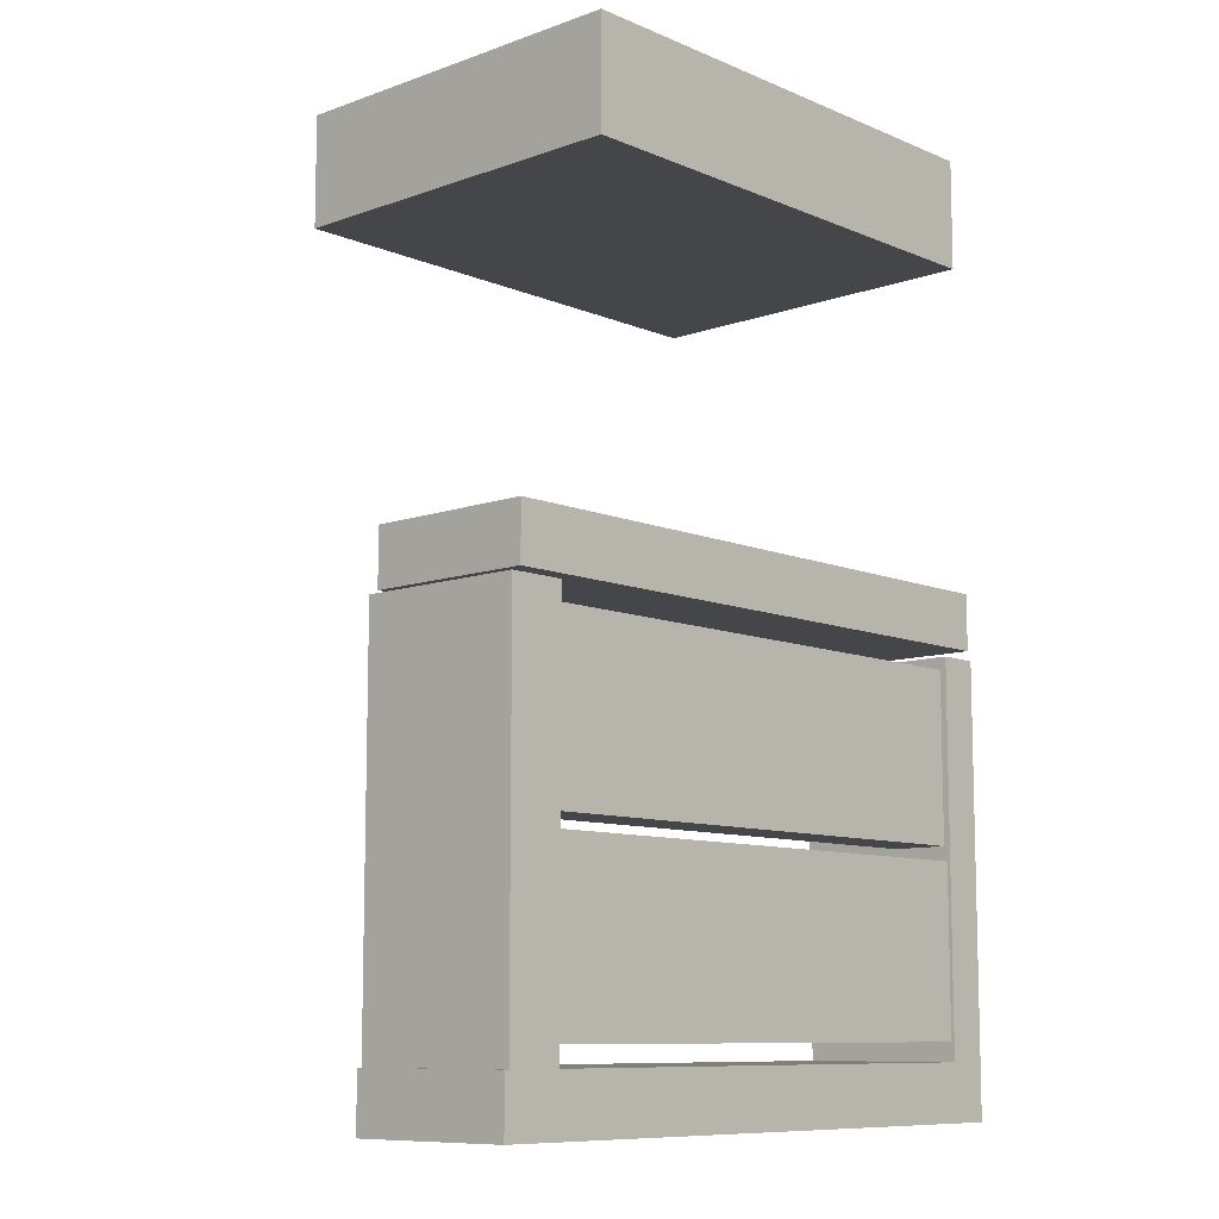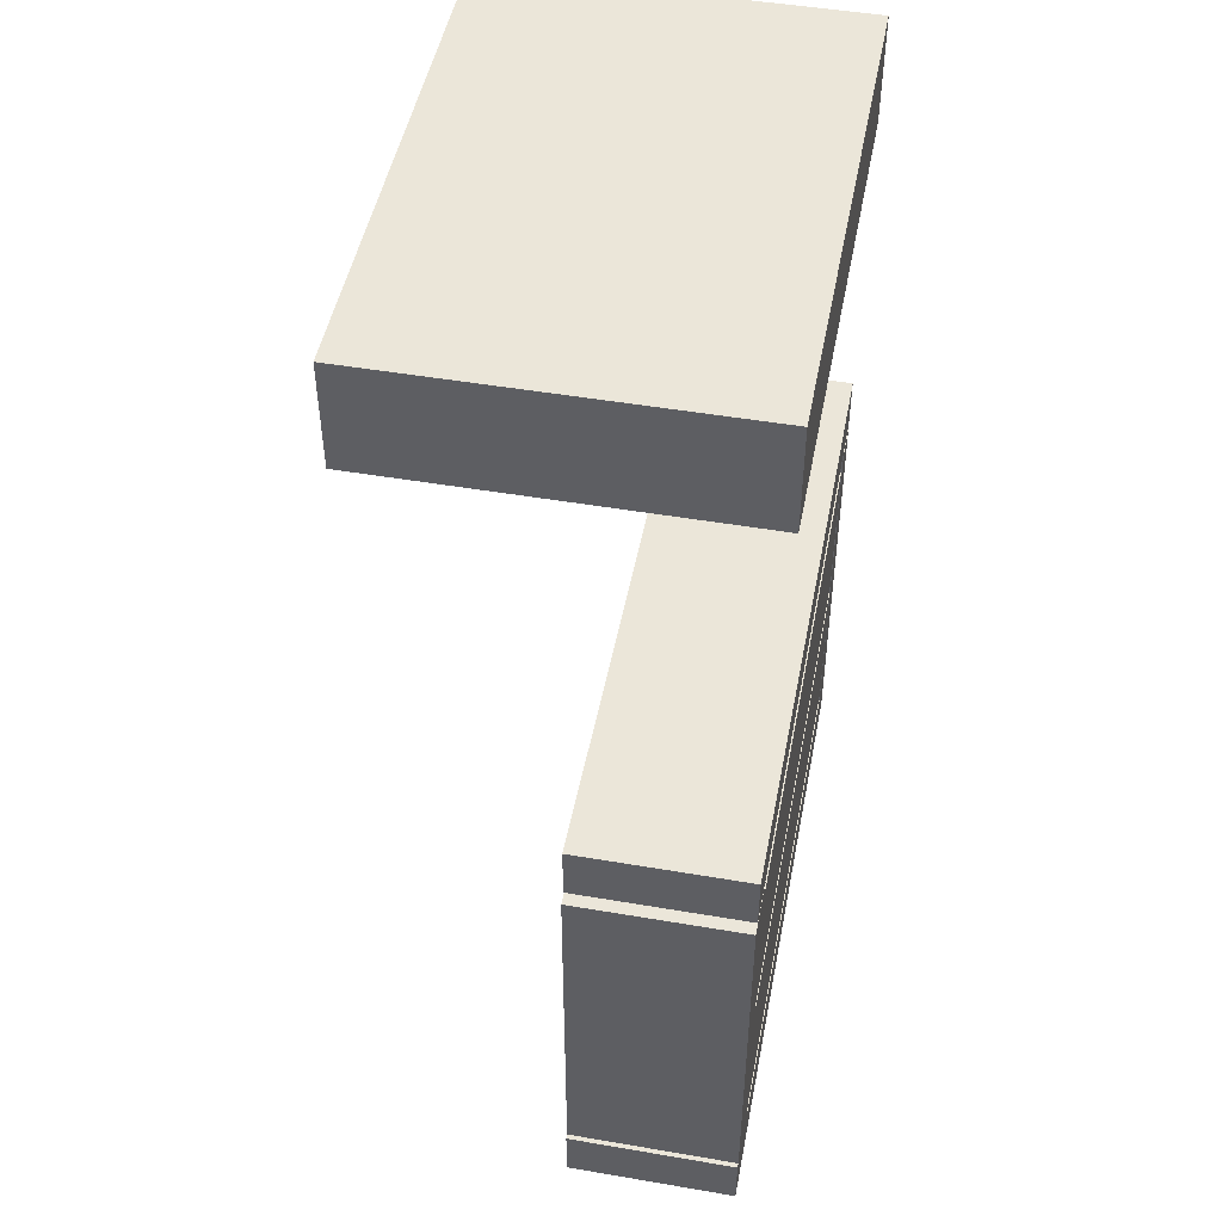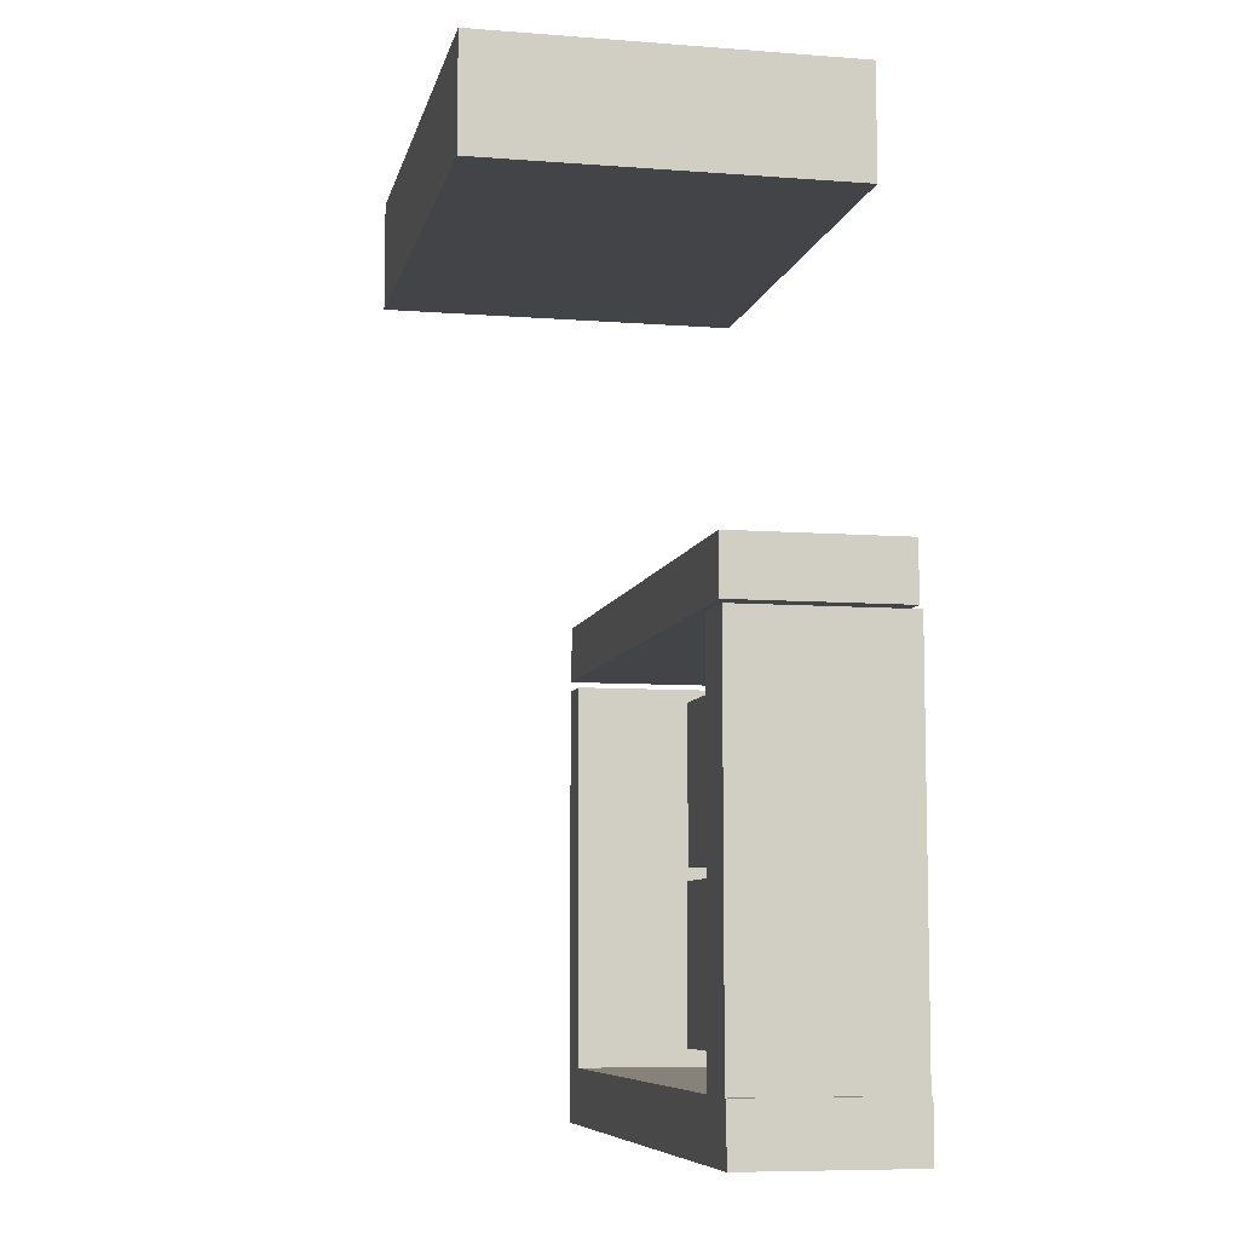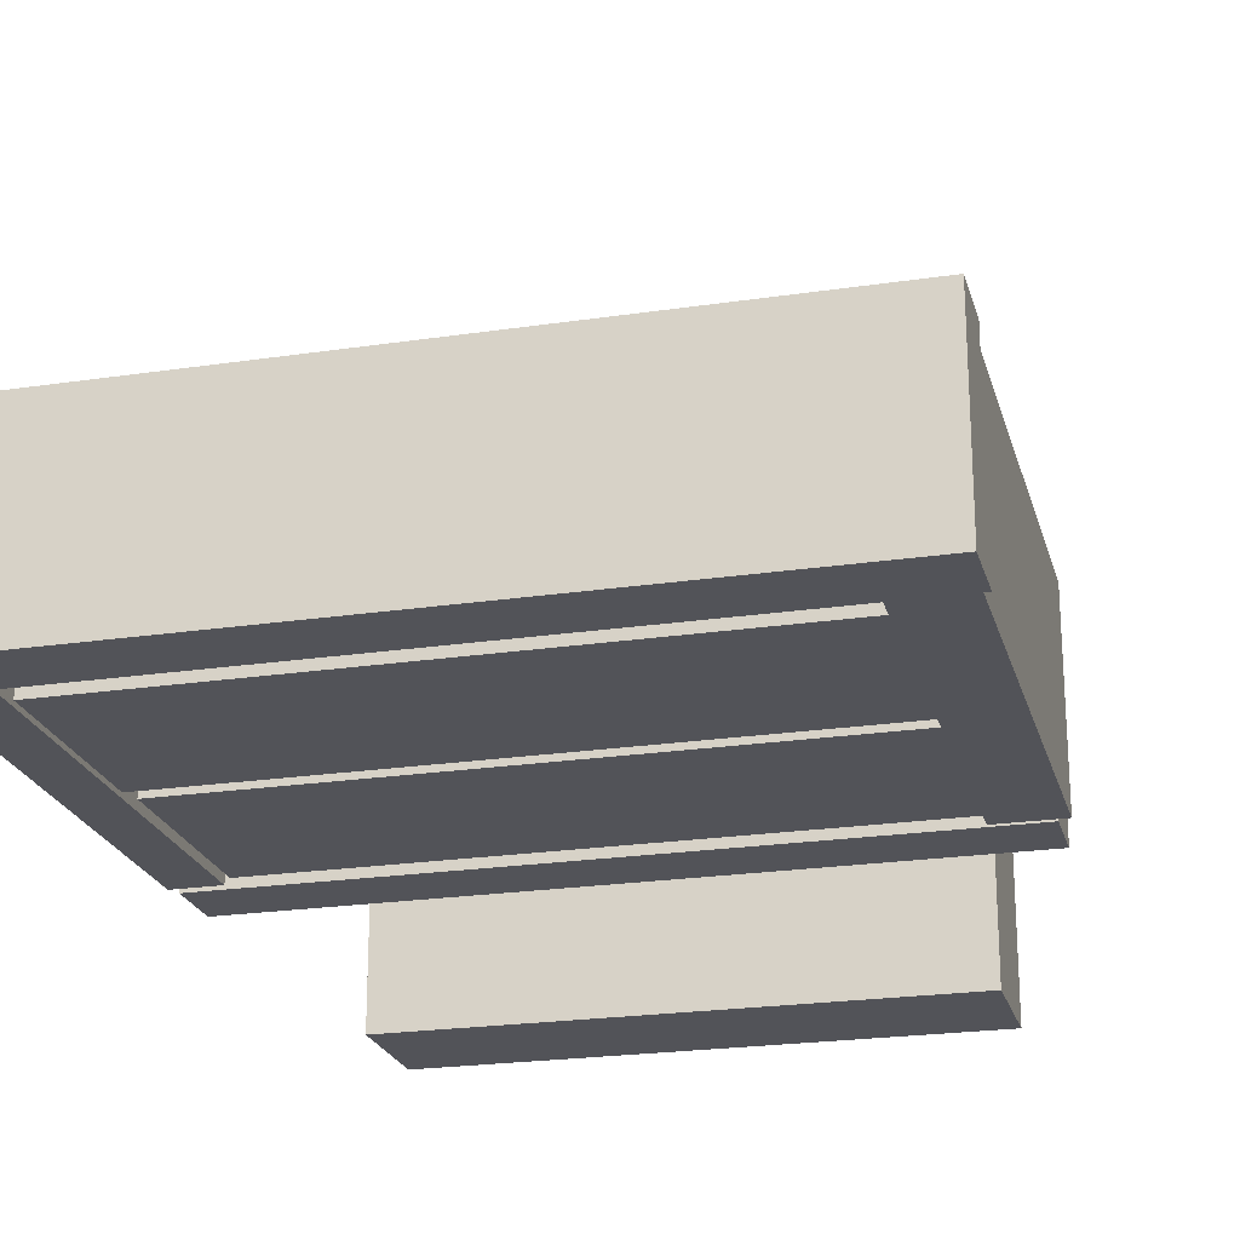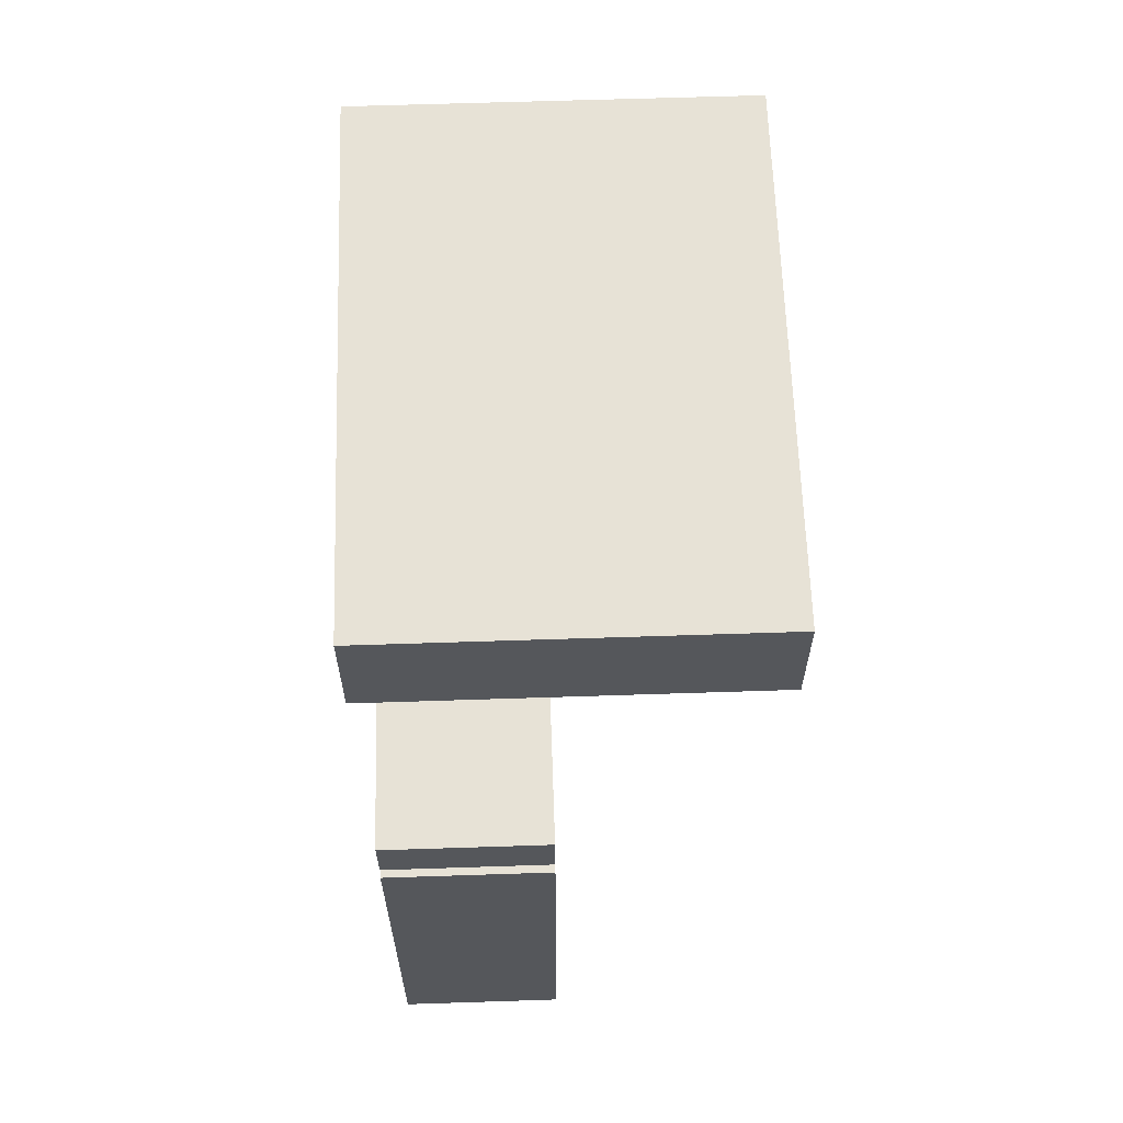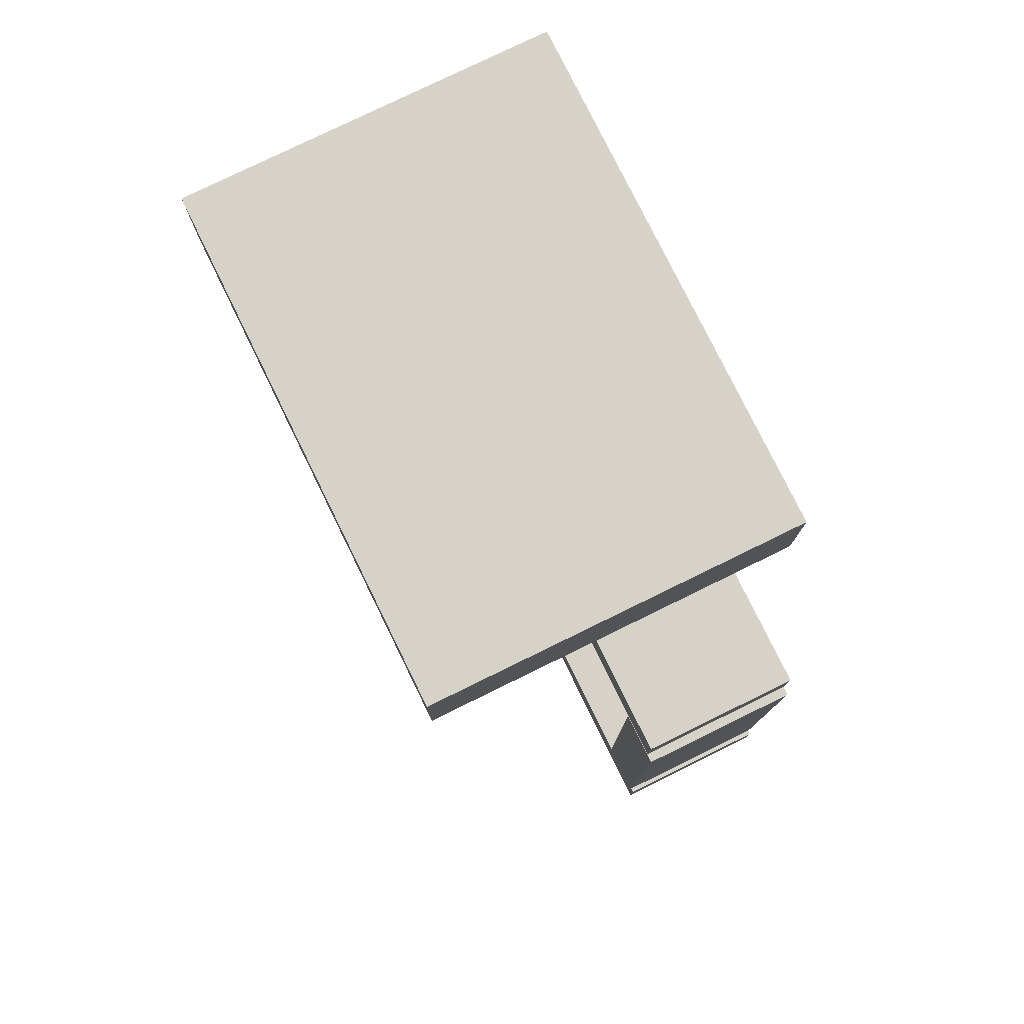
<metadata>
{"format":"obj","ext":"obj","renderer":"f3d","projection":"perspective","resolution":1024,"background":"white","views":[{"elev":-9.6,"azim":132.7,"up":"+Y"},{"elev":48.4,"azim":100.8,"up":"+Y"},{"elev":-7.8,"azim":77.9,"up":"+Y"},{"elev":-22.7,"azim":14.4,"up":"+Z"},{"elev":63.3,"azim":-91.9,"up":"+Y"},{"elev":78.2,"azim":63.9,"up":"+Y"}]}
</metadata>
<code>
o obj_0
v 12 		35 		0
v 12 		35 		36
v 0 		35 		36
v 0 		35 		0
v 0 		31 		0
v 0 		31 		12
v 0 		-8 		0
v 0 		-5 		0
v -112 		31 		0
v -112 		31 		12
v 0 		-48 		0
v -114 		-48 		0
v 0 		-48 		36
v -114 		-48 		36
v -113 		-8 		0
v -113 		-8 		12
v 0 		-8 		12
v 0 		-44 		0
v 0 		-44 		12
v 13 		-60 		36
v 10 		48 		36
v 10 		36 		36
v 13 		-60 		0
v 10 		36 		0
v 10 		48 		0
v 13 		-48 		0
v 12 		-48 		0
v 12 		-48 		36
v 13 		-48 		36
v -113 		-44 		0
v -113 		-44 		12
v -122 		36 		0
v -122 		48 		0
v -122 		48 		36
v -122 		36 		36
v -10 		118 		79
v -120 		118 		79
v 0 		-5 		12
v -120 		118 		0
v -112 		-5 		12
v -112 		-5 		0
v -10 		118 		0
v -10 		142 		0
v -120 		142 		0
v -120 		142 		79
v -10 		142 		79
v -123 		-60 		0
v -123 		-60 		36
v -114 		34 		0
v -114 		34 		36
v -123 		34 		36
v -123 		34 		0
g group_0_4634441
f 5 6 4
f 3 4 6
f 2 1 4
f 2 4 3
f 23 47 11
f 5 9 10
f 5 10 6
f 14 48 13
f 7 15 16
f 7 16 17
f 13 19 11
f 18 11 19
f 21 22 24
f 21 24 25
f 7 27 18
f 26 27 28
f 26 28 29
f 28 13 20
f 15 30 31
f 15 31 16
f 33 25 32
f 24 32 25
f 29 20 23
f 29 23 26
f 23 11 27
f 35 22 34
f 21 34 22
f 23 27 26
f 30 15 18
f 15 7 18
f 8 27 7
f 27 11 18
f 29 28 20
f 19 31 30
f 19 30 18
f 3 17 13
f 19 13 17
f 11 12 14
f 11 14 13
f 3 13 28
f 19 17 16
f 19 16 31
f 5 1 8
f 27 8 1
f 38 40 41
f 38 41 8
f 36 37 39
f 36 39 42
f 27 1 28
f 9 41 40
f 9 40 10
f 43 44 45
f 43 45 46
f 2 28 1
f 8 7 17
f 3 38 17
f 8 17 38
f 44 39 37
f 44 37 45
f 46 36 42
f 46 42 43
f 41 9 8
f 9 5 8
f 4 1 5
f 28 2 3
f 42 39 44
f 42 44 43
f 6 38 3
f 46 45 37
f 46 37 36
f 25 33 34
f 25 34 21
f 33 32 35
f 33 35 34
f 38 6 10
f 38 10 40
f 48 52 47
f 51 52 48
f 20 13 48
f 14 49 50
f 51 48 14
f 50 51 14
f 12 49 14
f 49 12 52
f 12 11 47
f 47 52 12
f 23 20 47
f 48 47 20
f 50 49 52
f 50 52 51
f 22 35 32
f 22 32 24

</code>
